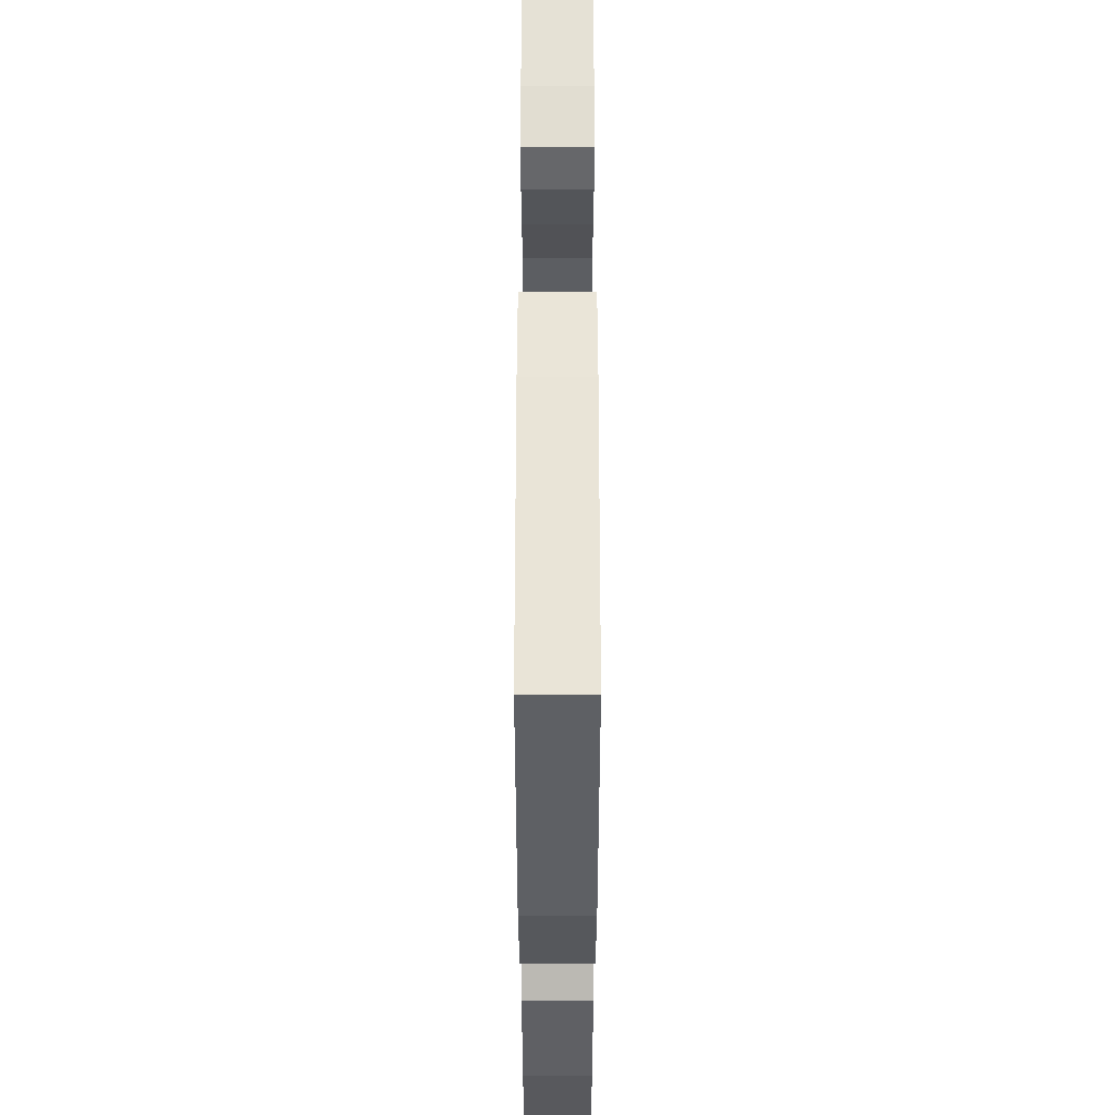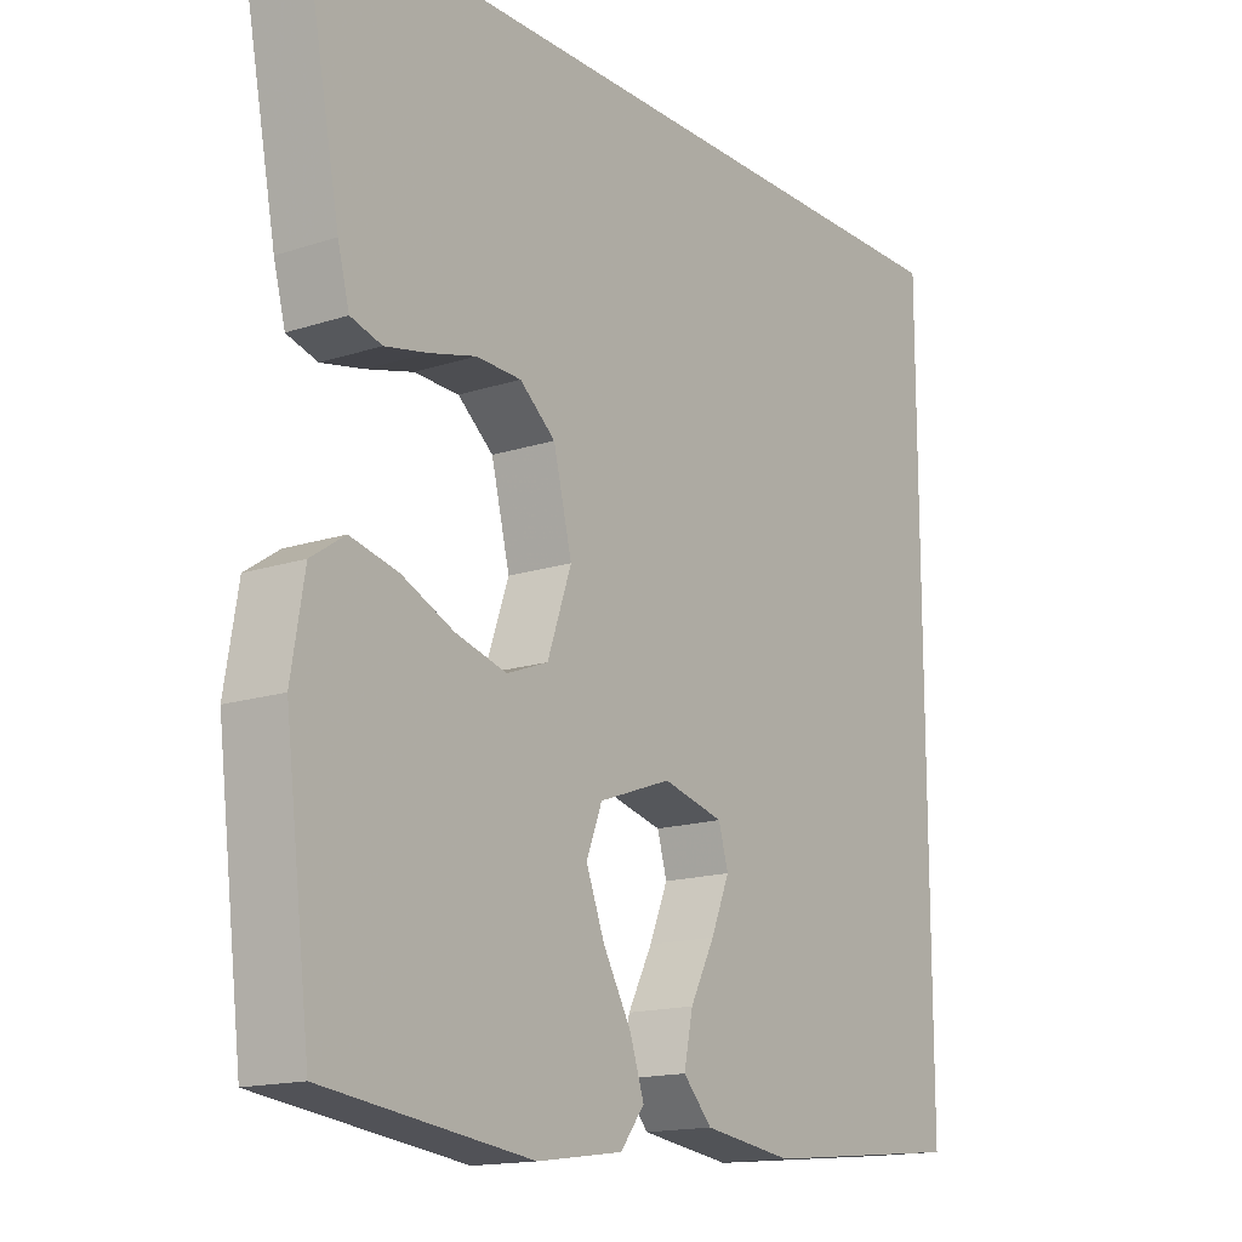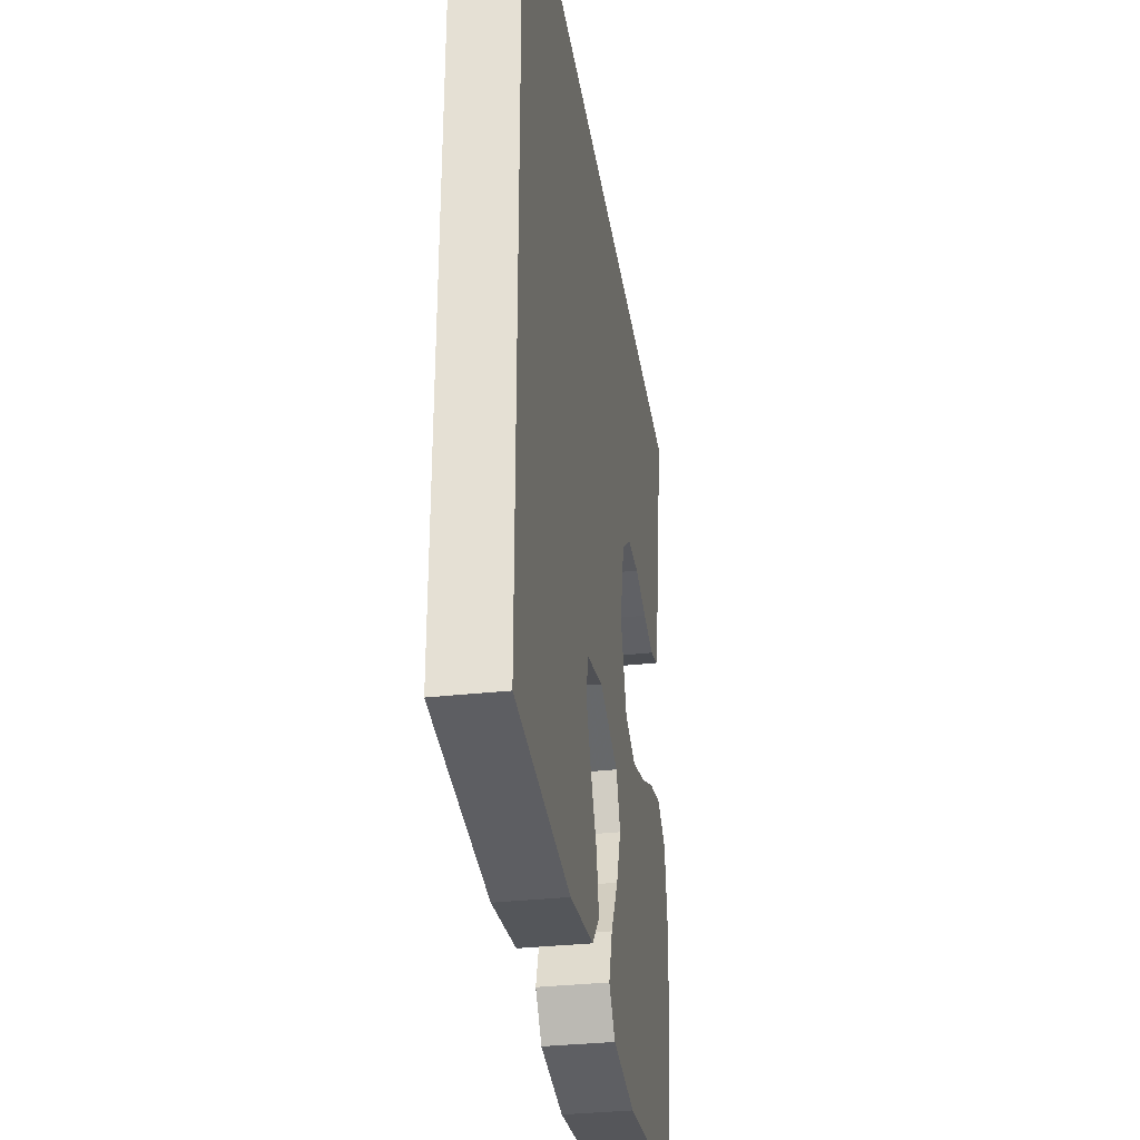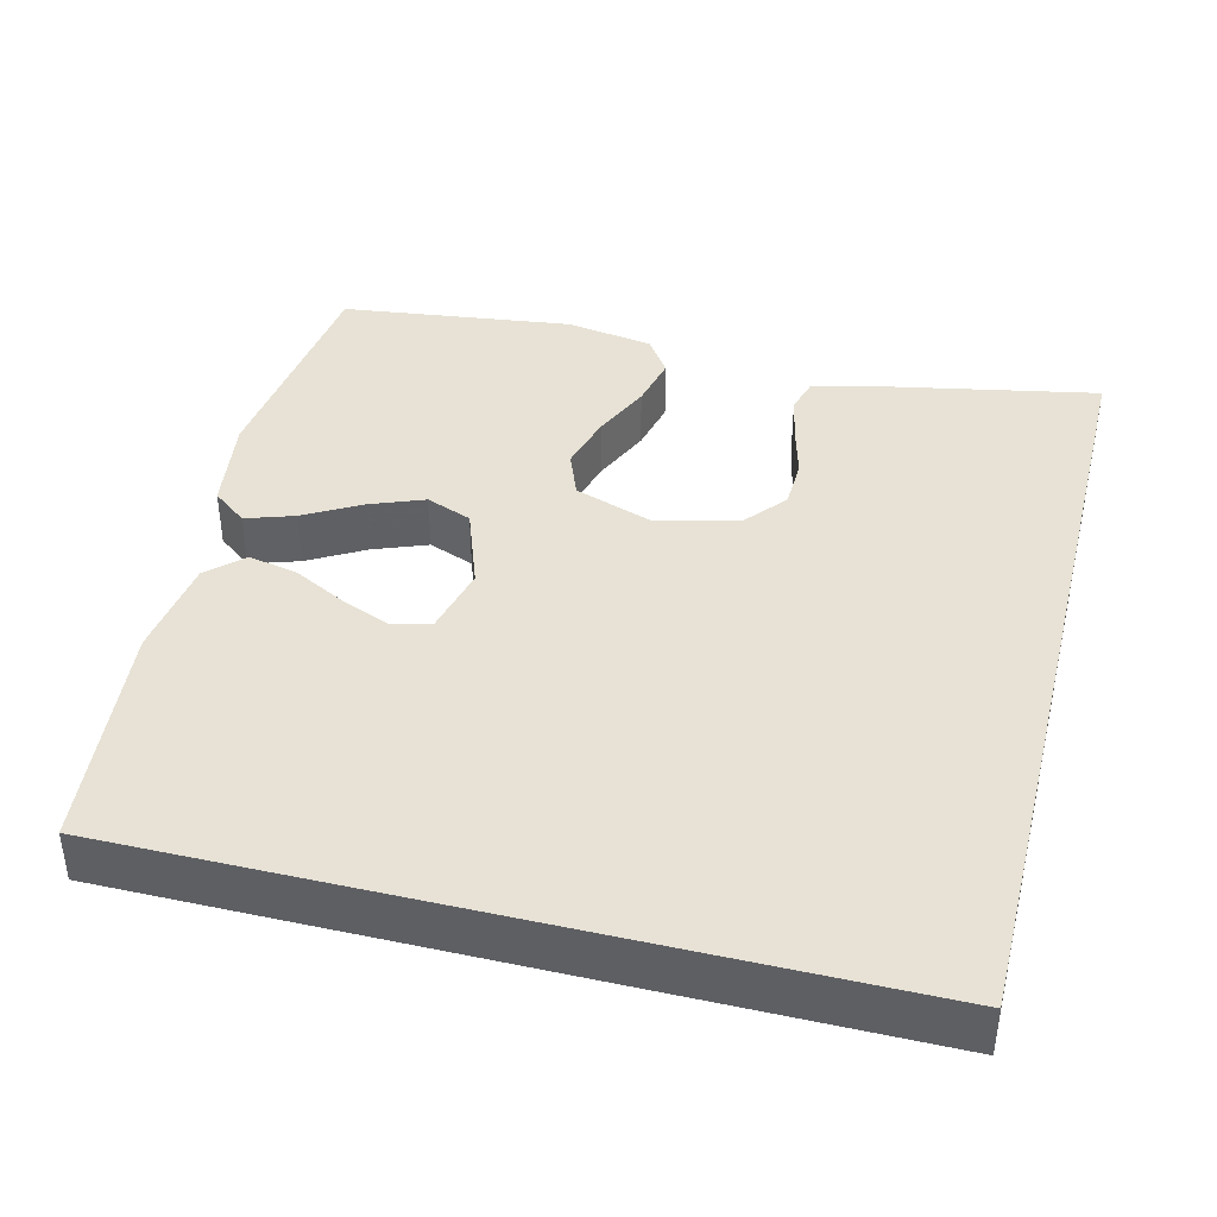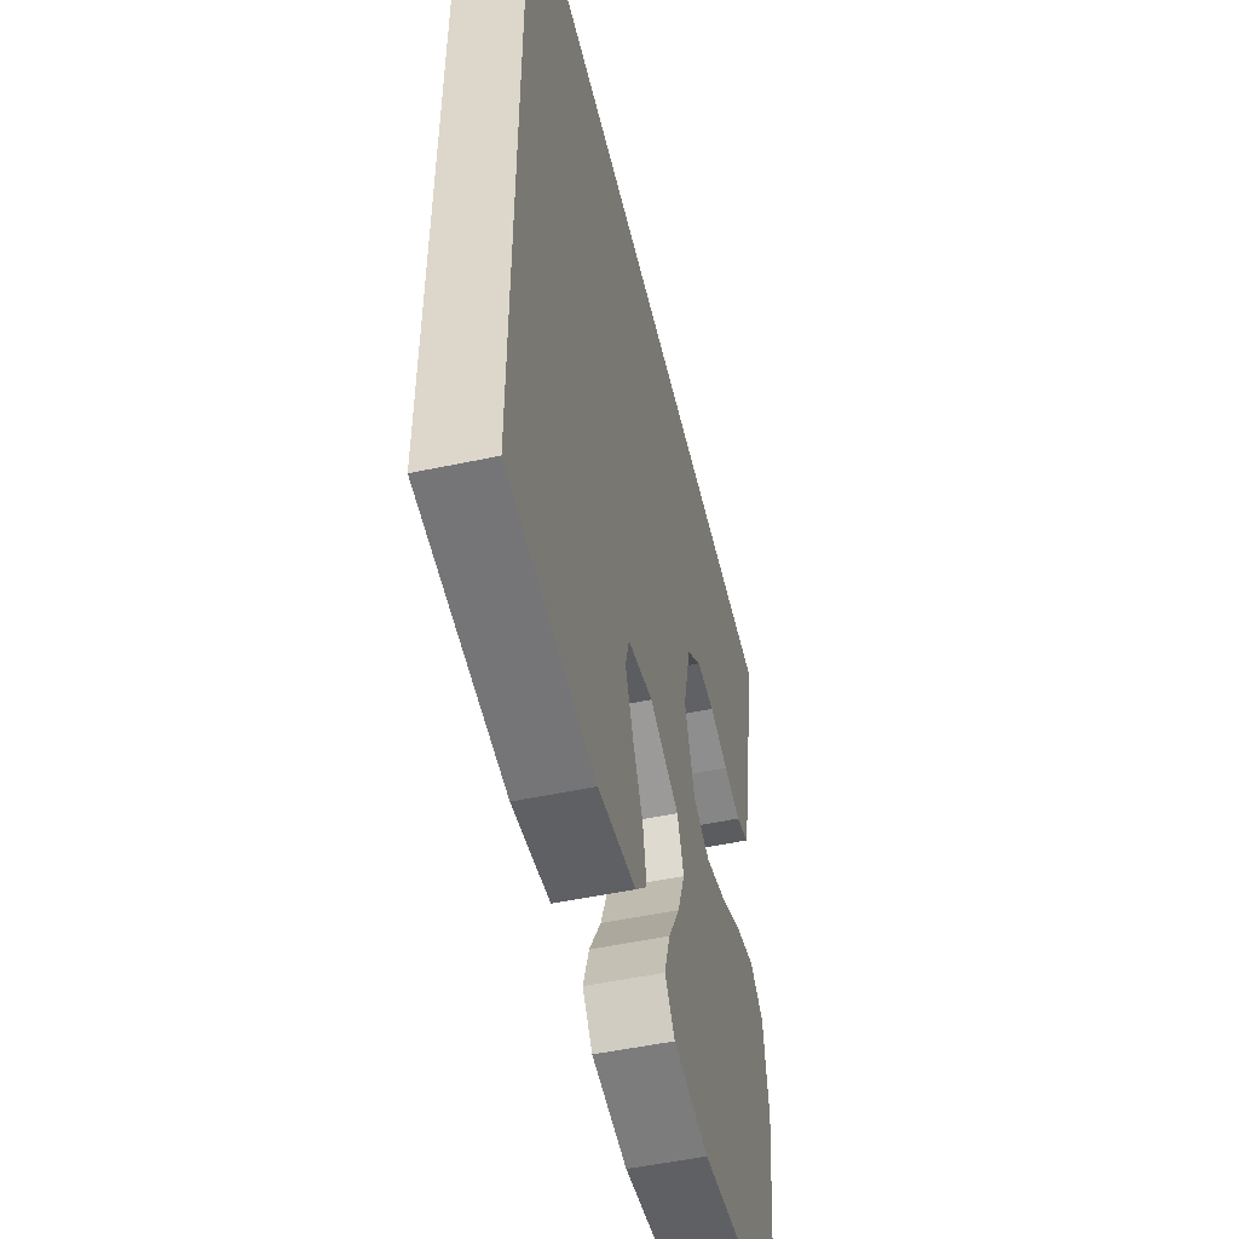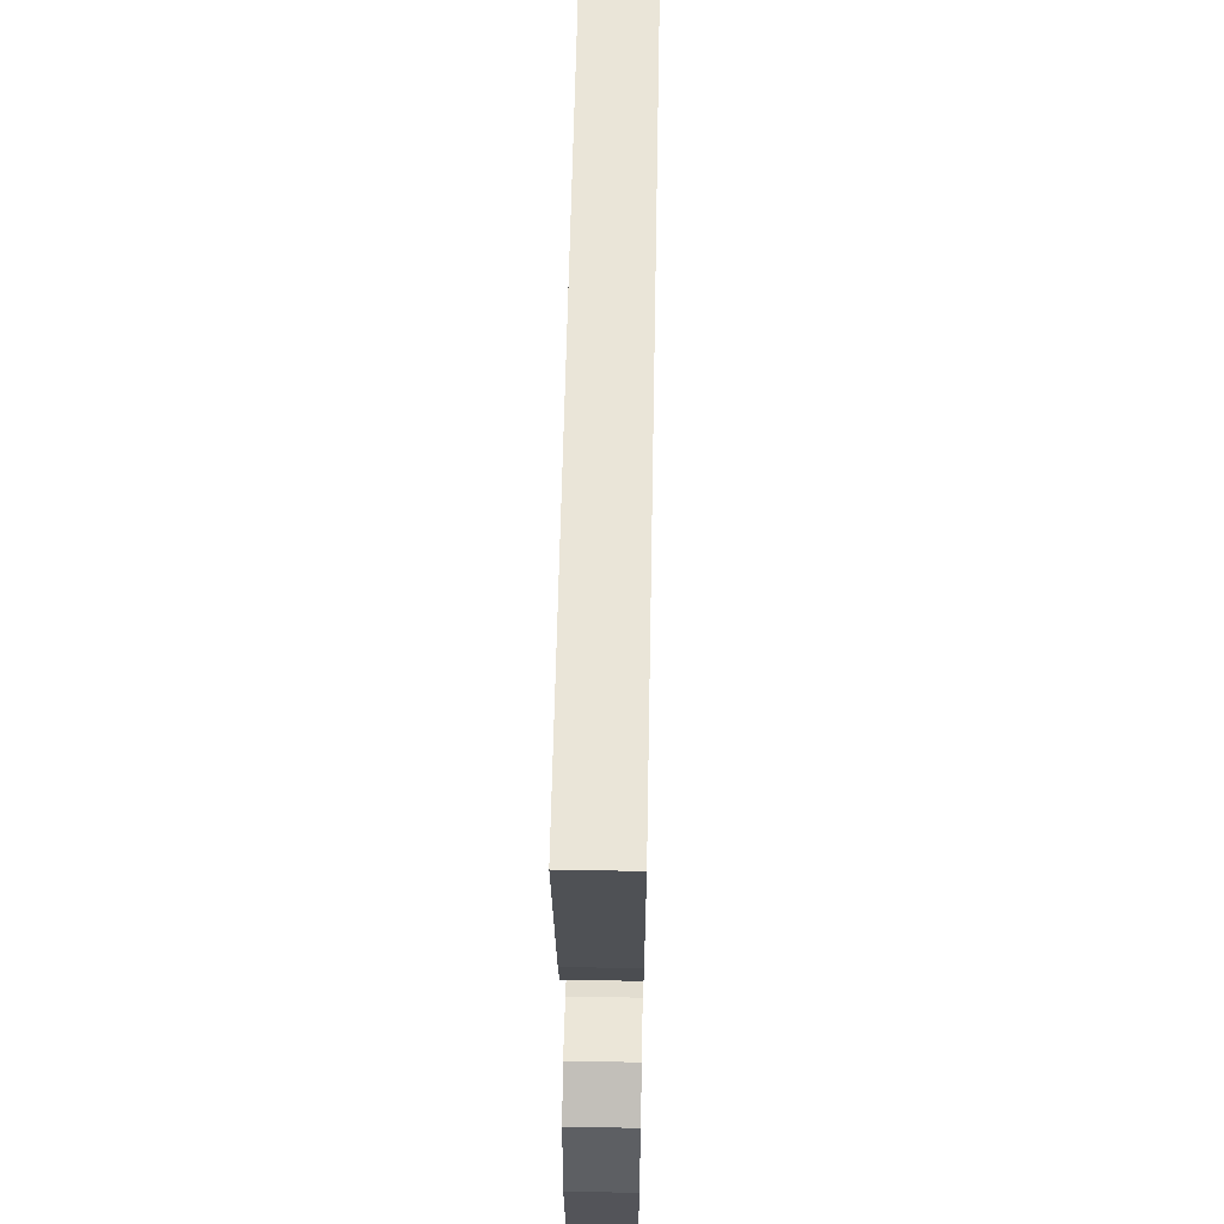
<metadata>
{"format":"obj","ext":"obj","renderer":"f3d","projection":"perspective","resolution":1024,"background":"white","views":[{"elev":-36.0,"azim":90.0,"up":"+Z"},{"elev":-15.6,"azim":124.5,"up":"+Z"},{"elev":-33.1,"azim":-81.3,"up":"+Z"},{"elev":40.3,"azim":-76.0,"up":"+Y"},{"elev":-51.0,"azim":-76.9,"up":"+Z"},{"elev":59.2,"azim":91.1,"up":"+Z"}]}
</metadata>
<code>
v 0.5 0.07 -0.5
v 0.2 0.07 -0.537
v 0.075 0.07 -0.519
v 0.04 0.07 -0.474
v 0.061 0.07 -0.411
v 0.102 0.07 -0.339
v 0.129 0.07 -0.269
v 0.106 0.07 -0.21
v 0 0.07 -0.172
v -0.089 0.07 -0.194
v -0.103 0.07 -0.243
v -0.076 0.07 -0.308
v -0.04 0.07 -0.377
v -0.027 0.07 -0.44
v -0.069 0.07 -0.485
v -0.2 0.07 -0.503
v -0.5 0.07 -0.472
v -0.5 0.07 0.5
v 0.549 0.07 0.5
v 0.491 0.07 0.2
v 0.474 0.07 0.136
v 0.429 0.07 0.123
v 0.367 0.07 0.136
v 0.299 0.07 0.154
v 0.234 0.07 0.152
v 0.182 0.07 0.109
v 0.155 0.07 0
v 0.19 0.07 -0.1
v 0.25 0.07 -0.123
v 0.324 0.07 -0.103
v 0.4 0.07 -0.069
v 0.469 0.07 -0.053
v 0.518 0.07 -0.086
v 0.537 0.07 -0.2
v 0.5 0 -0.5
v 0.2 0 -0.537
v 0.075 0 -0.519
v 0.04 0 -0.474
v 0.061 0 -0.411
v 0.102 0 -0.339
v 0.129 0 -0.269
v 0.106 0 -0.21
v 0 0 -0.172
v -0.089 0 -0.194
v -0.103 0 -0.243
v -0.076 0 -0.308
v -0.04 0 -0.377
v -0.027 0 -0.44
v -0.069 0 -0.485
v -0.2 0 -0.503
v -0.5 0 -0.472
v -0.5 0 0.5
v 0.549 0 0.5
v 0.491 0 0.2
v 0.474 0 0.136
v 0.429 0 0.123
v 0.367 0 0.136
v 0.299 0 0.154
v 0.234 0 0.152
v 0.182 0 0.109
v 0.155 0 0
v 0.19 0 -0.1
v 0.25 0 -0.123
v 0.324 0 -0.103
v 0.4 0 -0.069
v 0.469 0 -0.053
v 0.518 0 -0.086
v 0.537 0 -0.2
f 30 31 32 33
f 29 30 33 34
f 21 22 23 24
f 19 20 21 24
f 19 24 25
f 18 19 25 26
f 12 13 14 15
f 11 12 15 16
f 10 11 16 17
f 3 4 5 6
f 3 6 7
f 2 3 7
f 29 34 1 2
f 28 29 2 7
f 27 28 7 8
f 17 18 26 27
f 10 17 27
f 9 10 27
f 8 9 27
f 67 66 65 64
f 68 67 64 63
f 58 57 56 55
f 58 55 54 53
f 59 58 53
f 60 59 53 52
f 49 48 47 46
f 50 49 46 45
f 51 50 45 44
f 40 39 38 37
f 41 40 37
f 41 37 36
f 36 35 68 63
f 41 36 63 62
f 42 41 62 61
f 61 60 52 51
f 61 51 44
f 61 44 43
f 61 43 42
f 1 35 36 2
f 2 36 37 3
f 3 37 38 4
f 4 38 39 5
f 5 39 40 6
f 6 40 41 7
f 7 41 42 8
f 8 42 43 9
f 9 43 44 10
f 10 44 45 11
f 11 45 46 12
f 12 46 47 13
f 13 47 48 14
f 14 48 49 15
f 15 49 50 16
f 16 50 51 17
f 17 51 52 18
f 18 52 53 19
f 19 53 54 20
f 20 54 55 21
f 21 55 56 22
f 22 56 57 23
f 23 57 58 24
f 24 58 59 25
f 25 59 60 26
f 26 60 61 27
f 27 61 62 28
f 28 62 63 29
f 29 63 64 30
f 30 64 65 31
f 31 65 66 32
f 32 66 67 33
f 33 67 68 34
f 34 68 35 1

</code>
